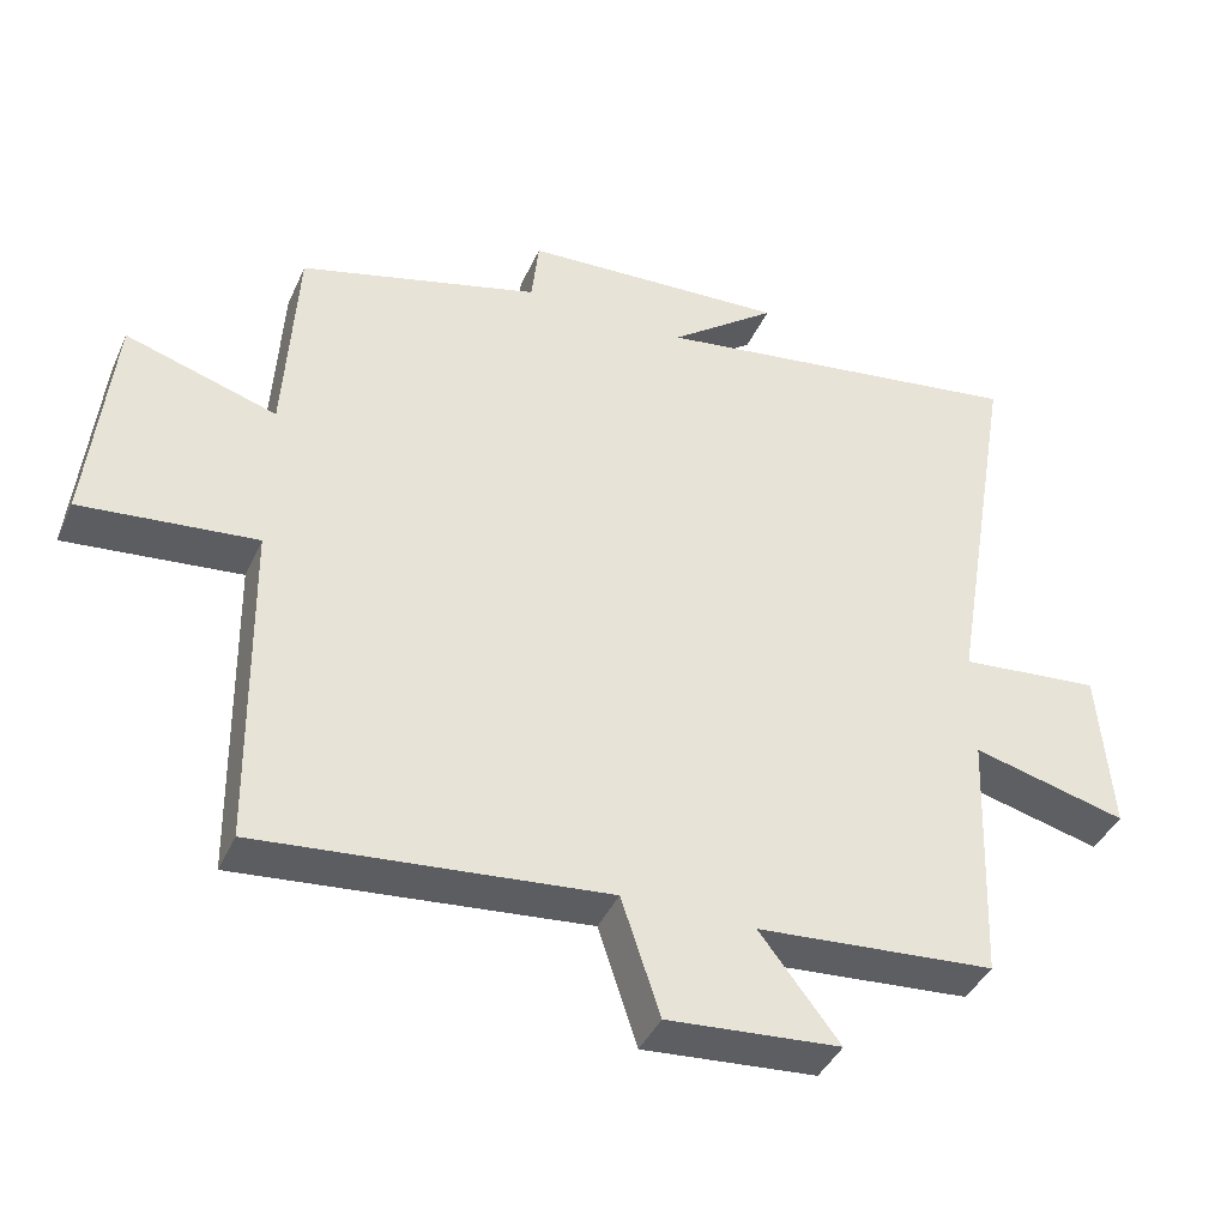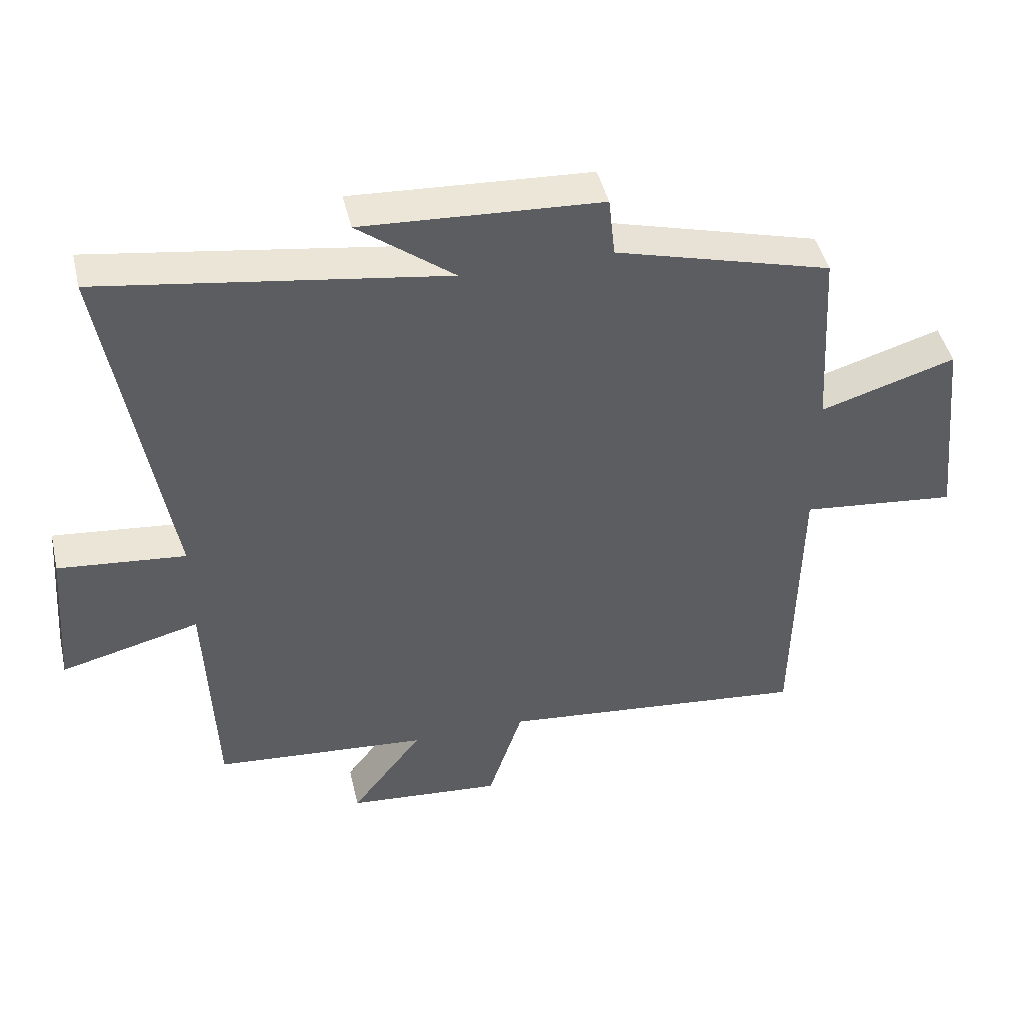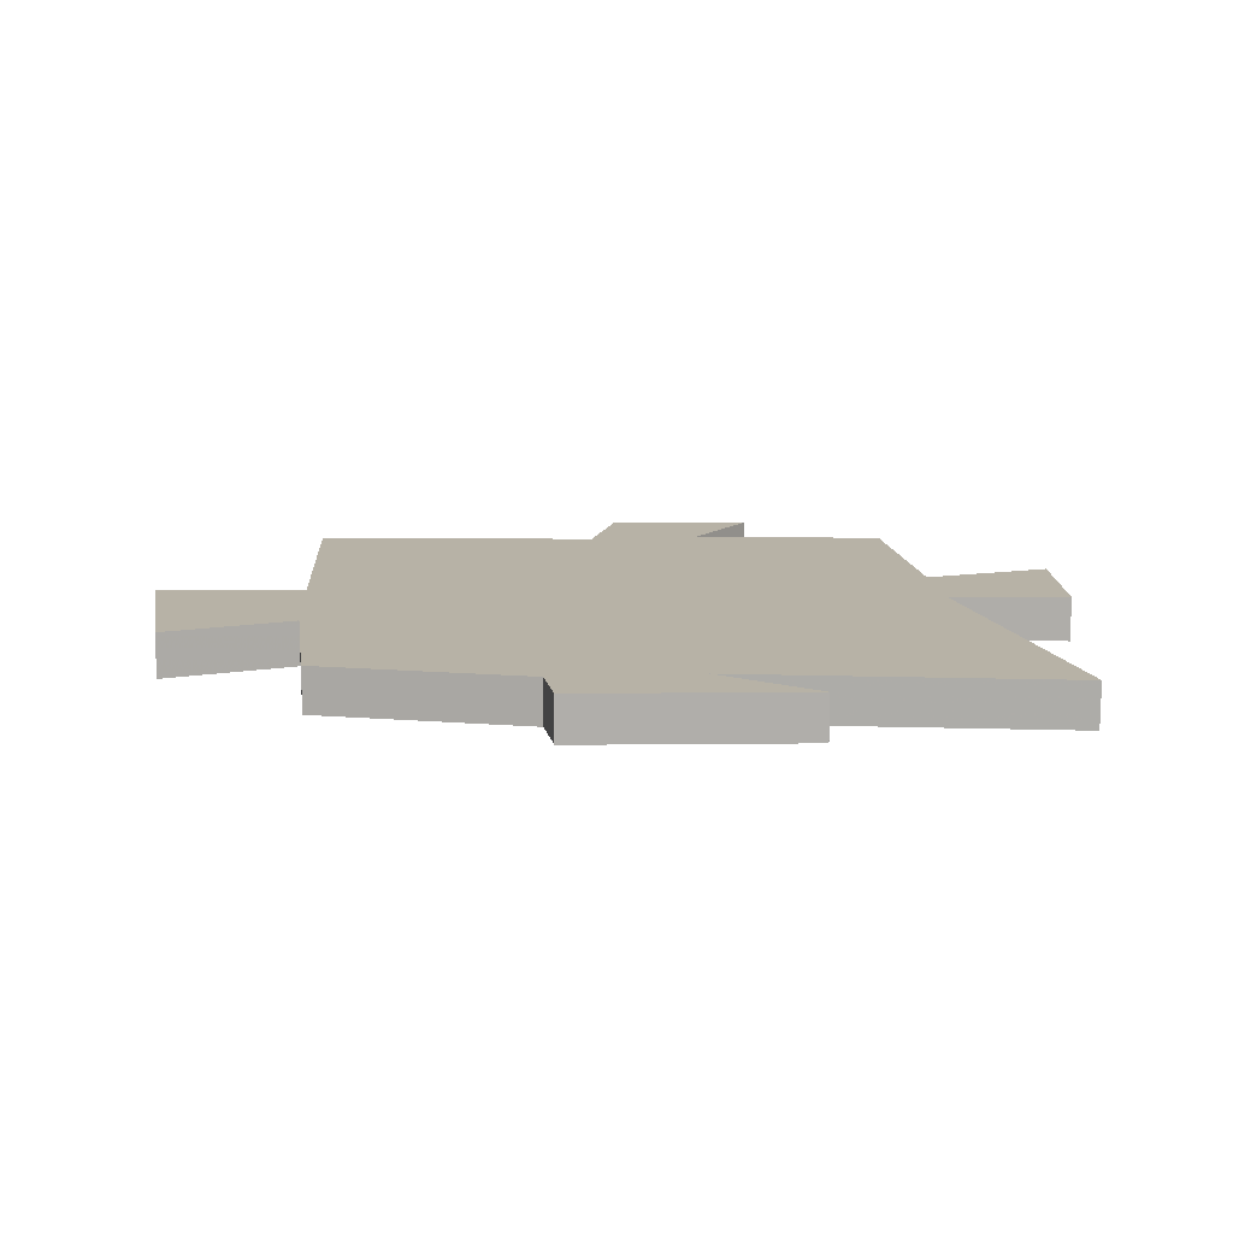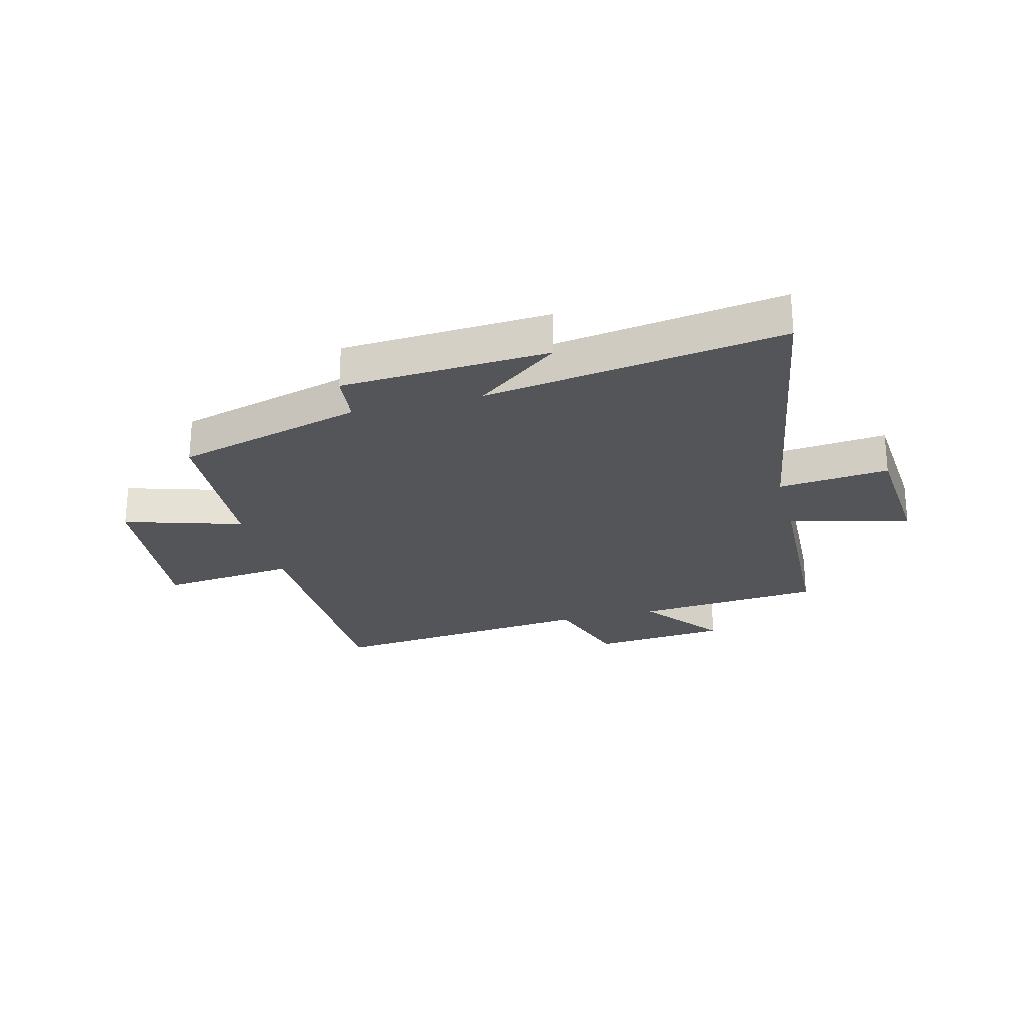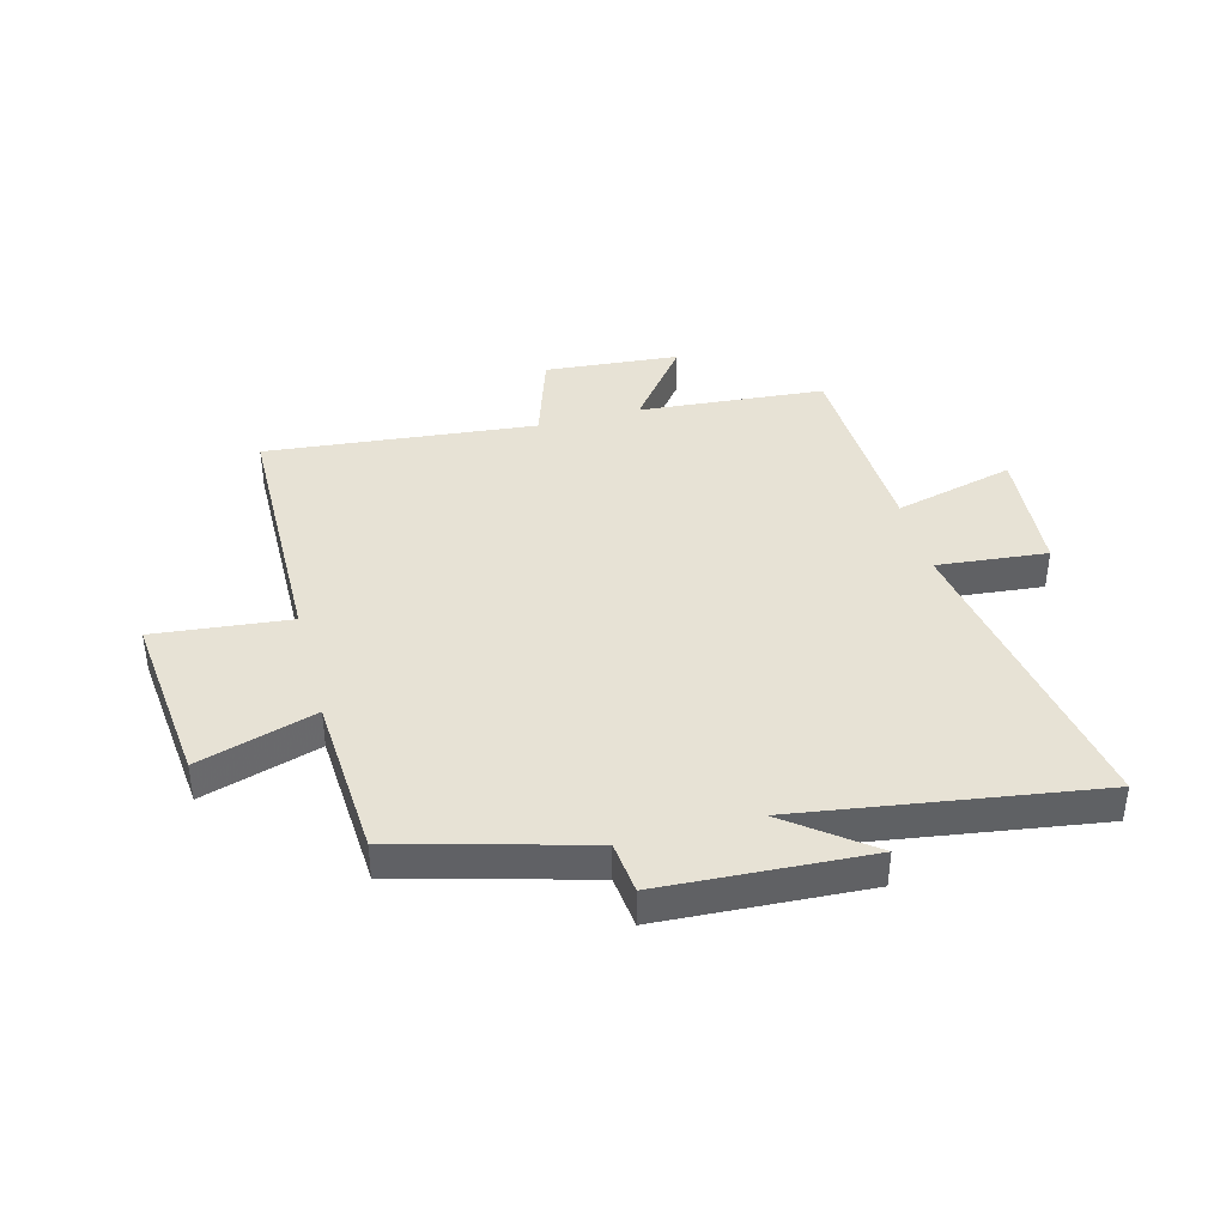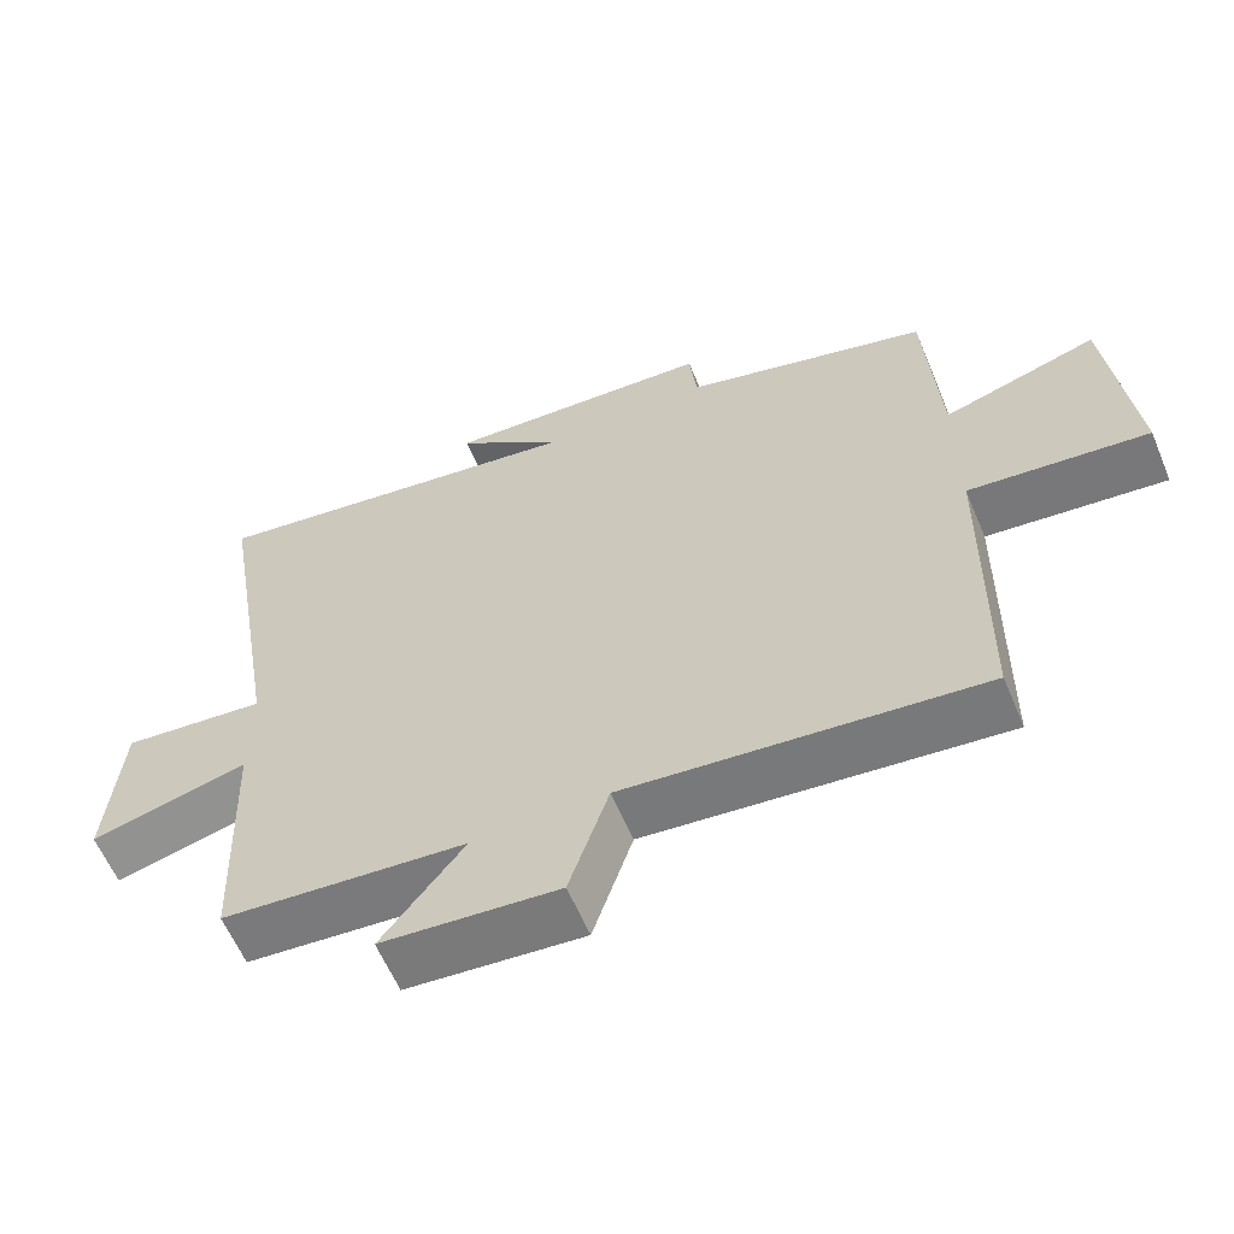
<metadata>
{"format":"obj","ext":"obj","renderer":"f3d","projection":"perspective","resolution":1024,"background":"white","views":[{"elev":-40.9,"azim":-22.8,"up":"+Z"},{"elev":45.3,"azim":166.9,"up":"+Z"},{"elev":12.5,"azim":-4.5,"up":"+Y"},{"elev":-24.8,"azim":14.5,"up":"+Y"},{"elev":40.2,"azim":-14.9,"up":"+Y"},{"elev":-60.6,"azim":-157.2,"up":"+Z"}]}
</metadata>
<code>
v -0.483 0.07 0.41
v -0.154 0.07 0.5
v -0.144 0.07 0.592
v 0.218 0.07 0.612
v 0.072 0.07 0.5
v 0.592 0.07 0.578
v 0.5 0.07 0.033
v 0.693 0.07 0.052
v 0.711 0.07 -0.174
v 0.5 0.07 -0.121
v 0.486 0.07 -0.473
v 0.16 0.07 -0.5
v 0.269 0.07 -0.641
v 0.033 0.07 -0.661
v -0.02 0.07 -0.5
v -0.493 0.07 -0.548
v -0.5 0.07 -0.096
v -0.738 0.07 -0.121
v -0.706 0.07 0.187
v -0.5 0.07 0.124
v -0.483 0 0.41
v -0.154 0 0.5
v -0.144 0 0.592
v 0.218 0 0.612
v 0.072 0 0.5
v 0.592 0 0.578
v 0.5 0 0.033
v 0.693 0 0.052
v 0.711 0 -0.174
v 0.5 0 -0.121
v 0.486 0 -0.473
v 0.16 0 -0.5
v 0.269 0 -0.641
v 0.033 0 -0.661
v -0.02 0 -0.5
v -0.493 0 -0.548
v -0.5 0 -0.096
v -0.738 0 -0.121
v -0.706 0 0.187
v -0.5 0 0.124
f 17 18 19 20
f 20 1 2
f 17 20 2
f 16 17 2
f 15 16 2
f 12 13 14 15
f 15 2 3
f 12 15 3
f 11 12 3
f 10 11 3
f 7 8 9 10
f 7 10 3
f 5 6 7
f 5 7 3
f 3 4 5
f 40 39 38 37
f 22 21 40
f 22 40 37
f 22 37 36
f 22 36 35
f 35 34 33 32
f 23 22 35
f 23 35 32
f 23 32 31
f 23 31 30
f 30 29 28 27
f 23 30 27
f 27 26 25
f 23 27 25
f 25 24 23
f 1 21 22 2
f 2 22 23 3
f 3 23 24 4
f 4 24 25 5
f 5 25 26 6
f 6 26 27 7
f 7 27 28 8
f 8 28 29 9
f 9 29 30 10
f 10 30 31 11
f 11 31 32 12
f 12 32 33 13
f 13 33 34 14
f 14 34 35 15
f 15 35 36 16
f 16 36 37 17
f 17 37 38 18
f 18 38 39 19
f 19 39 40 20
f 20 40 21 1

</code>
